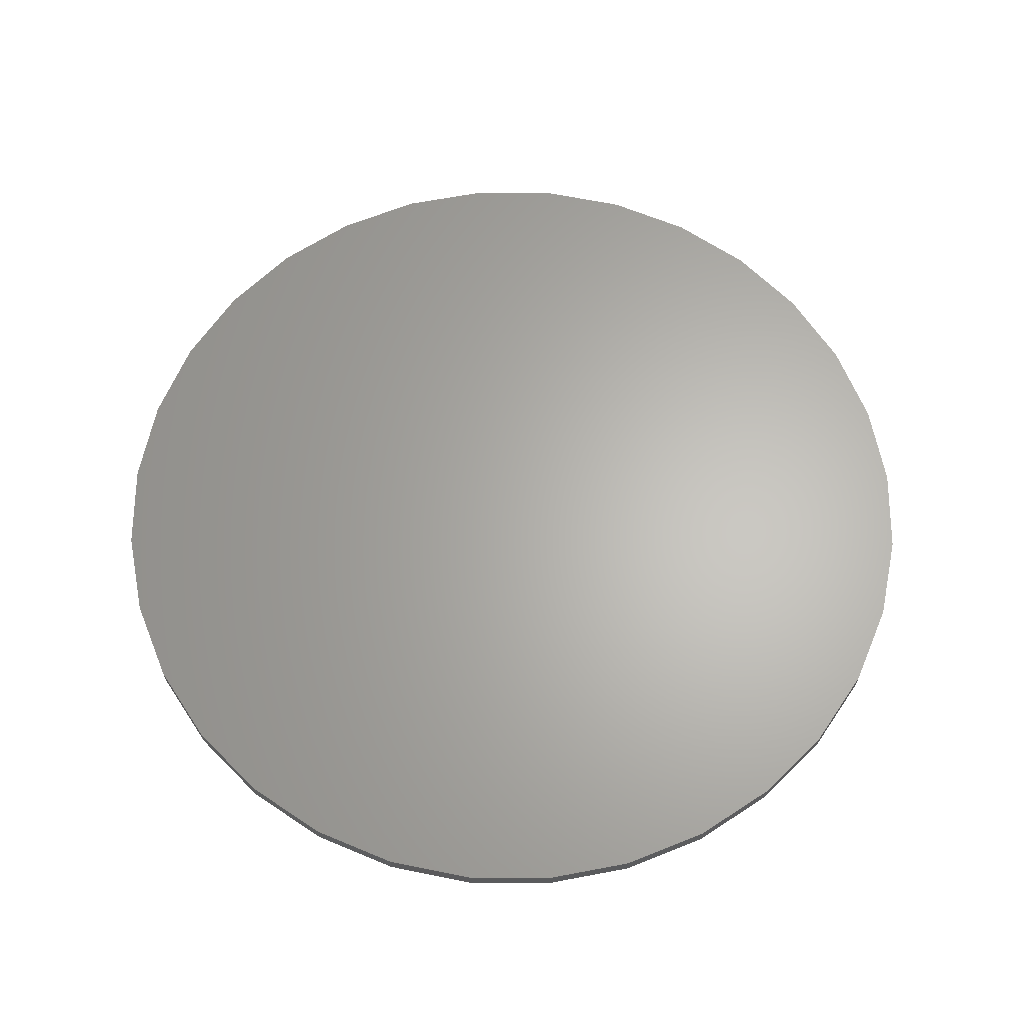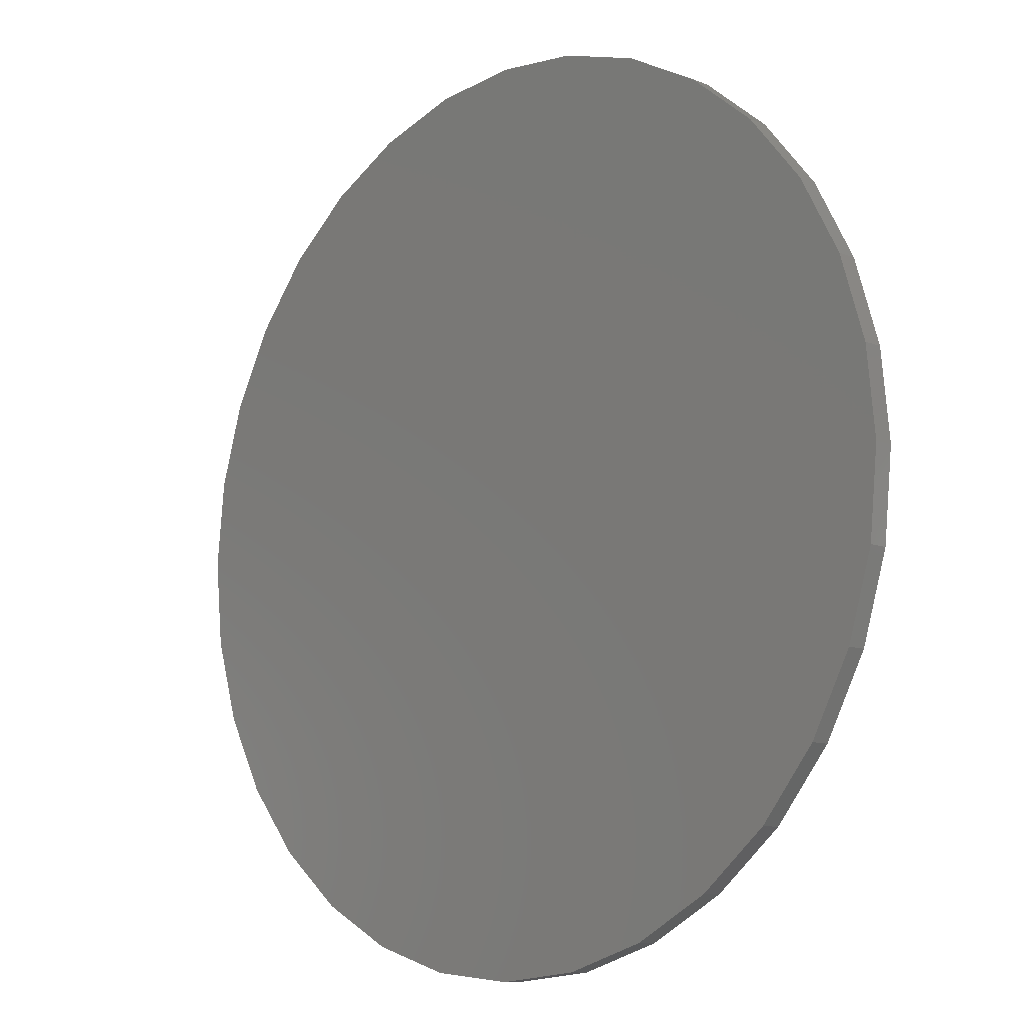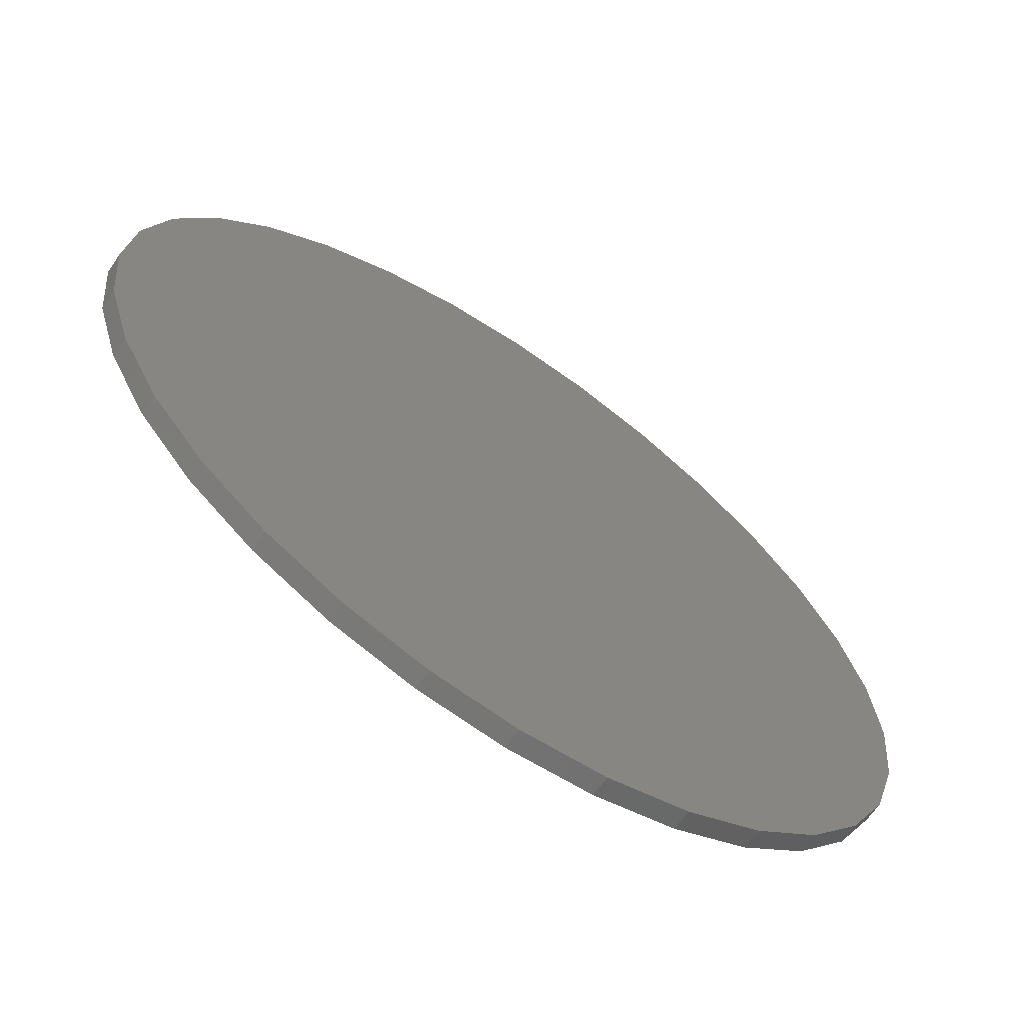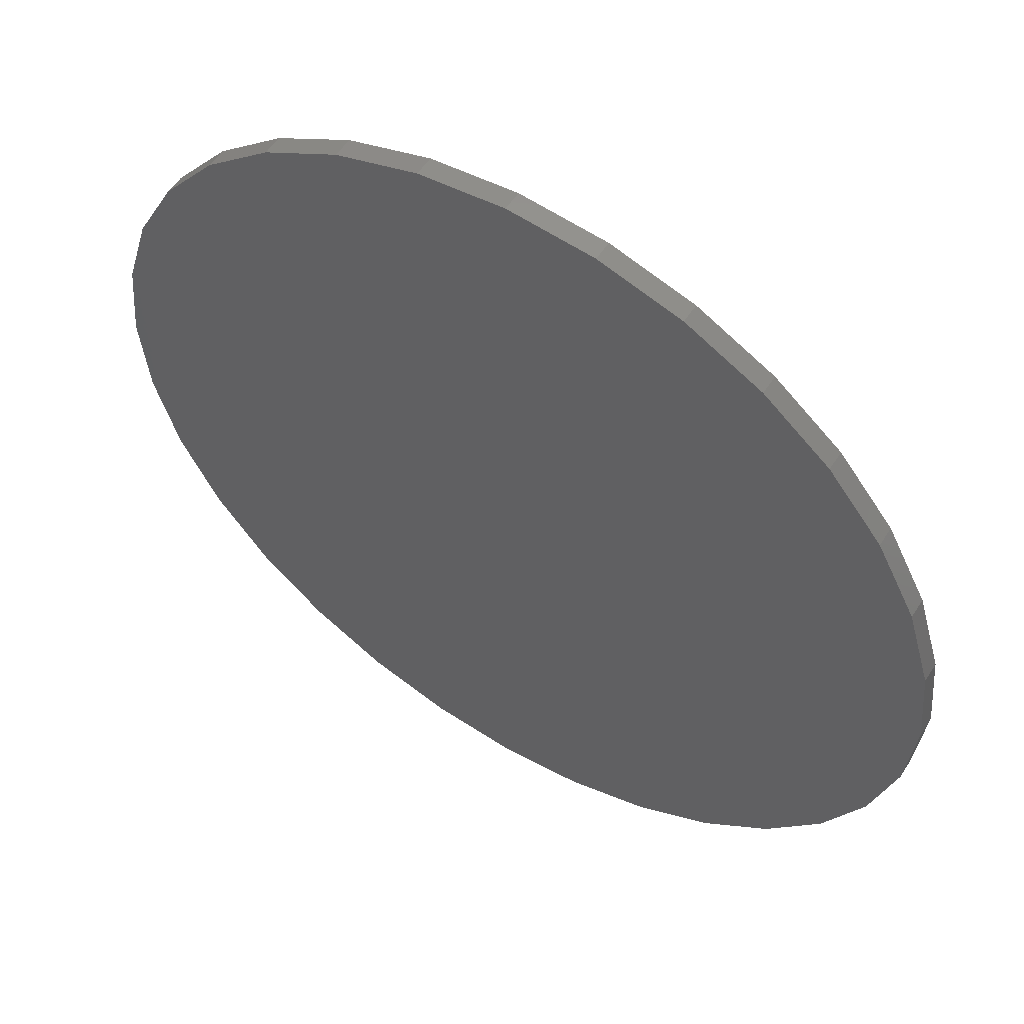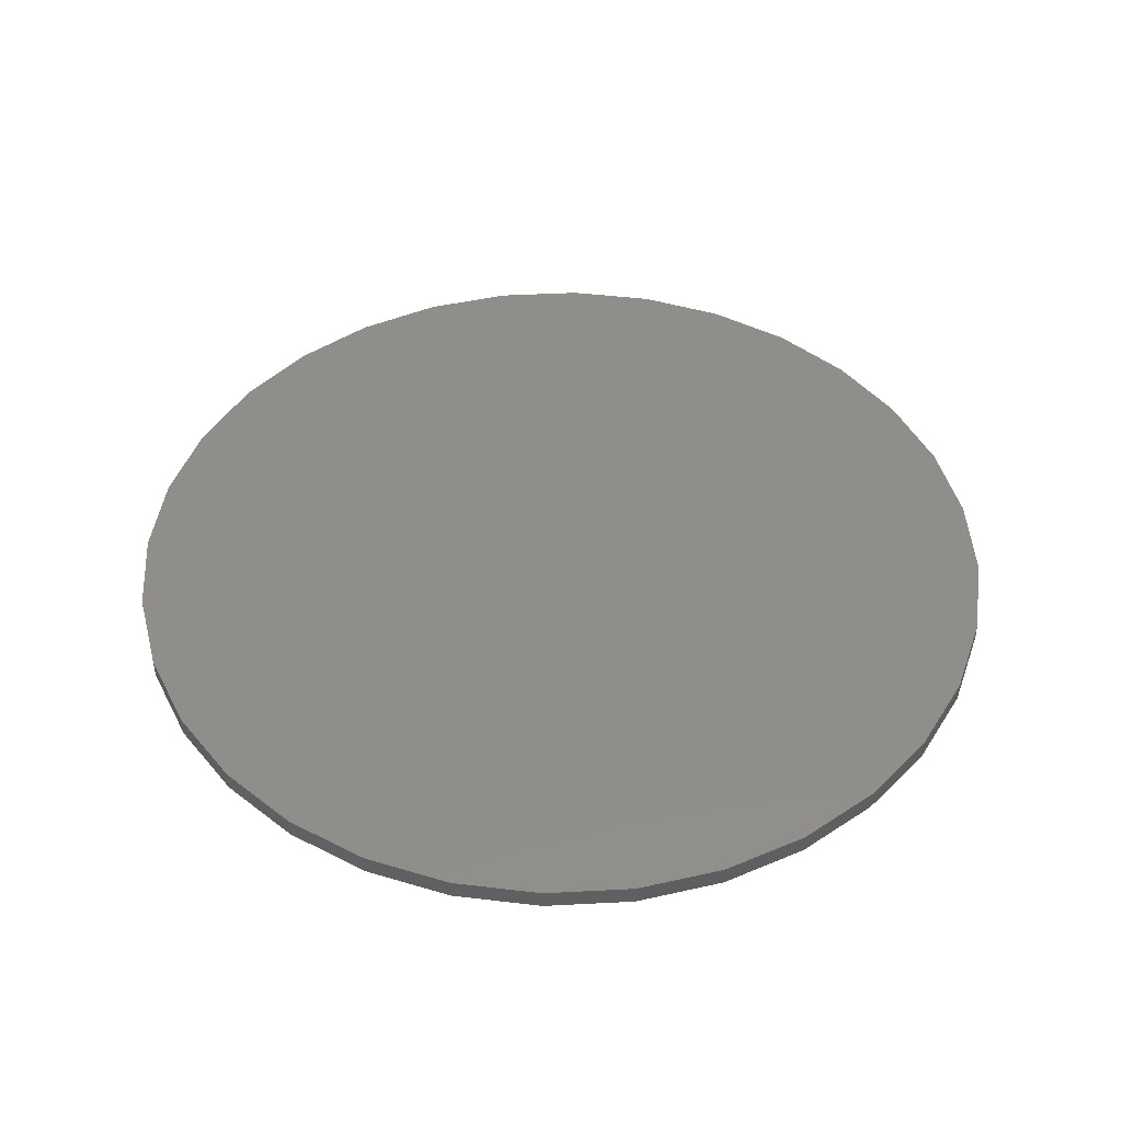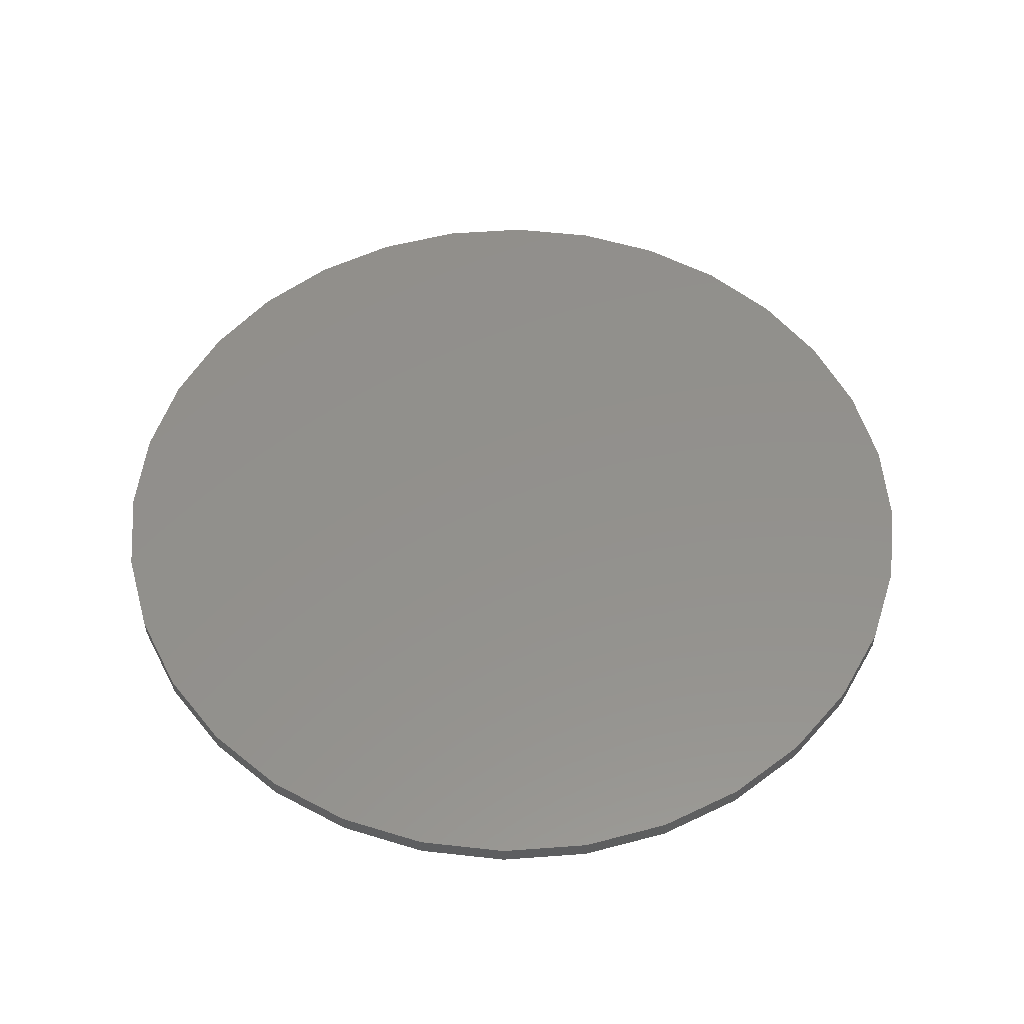
<metadata>
{"format":"stl","ext":"stl","renderer":"f3d","projection":"perspective","resolution":1024,"background":"white","views":[{"elev":64.4,"azim":163.5,"up":"+Y"},{"elev":-10.6,"azim":-134.5,"up":"+Z"},{"elev":-65.9,"azim":145.6,"up":"+Z"},{"elev":55.1,"azim":-147.7,"up":"+Z"},{"elev":45.5,"azim":-110.3,"up":"+Y"},{"elev":54.2,"azim":-145.1,"up":"+Y"}]}
</metadata>
<code>
# stl→obj: 128 verts, 252 faces
v -0.1276 -0.03125 0.6814
v 0.007895 -0.03125 0.6869
v 0.007895 -0.03125 0.6947
v -0.1261 -0.03125 0.6737
v -0.258 -0.03125 0.6419
v -0.255 -0.03125 0.6346
v -0.3781 -0.03125 0.5777
v -0.3737 -0.03125 0.5712
v -0.4834 -0.03125 0.4913
v -0.4778 -0.03125 0.4857
v -0.5698 -0.03125 0.386
v -0.5633 -0.03125 0.3816
v -0.634 -0.03125 0.2659
v -0.6267 -0.03125 0.2629
v -0.6735 -0.03125 0.1355
v -0.6658 -0.03125 0.134
v -0.6267 -0.03125 -0.2629
v -0.6658 -0.03125 -0.134
v -0.6735 -0.03125 -0.1355
v -0.634 -0.03125 -0.2659
v -0.5633 -0.03125 -0.3816
v -0.5698 -0.03125 -0.386
v -0.4778 -0.03125 -0.4857
v -0.4834 -0.03125 -0.4913
v -0.3737 -0.03125 -0.5712
v -0.3781 -0.03125 -0.5777
v -0.255 -0.03125 -0.6346
v -0.258 -0.03125 -0.6419
v -0.1261 -0.03125 -0.6737
v -0.1276 -0.03125 -0.6814
v 0.007895 -0.03125 -0.6869
v 0.007895 -0.03125 -0.6947
v 0.1434 -0.03125 0.6814
v 0.1419 -0.03125 0.6737
v 0.2738 -0.03125 0.6419
v 0.2708 -0.03125 0.6346
v 0.3939 -0.03125 0.5777
v 0.3895 -0.03125 0.5712
v 0.4991 -0.03125 0.4913
v 0.4936 -0.03125 0.4857
v 0.5855 -0.03125 0.386
v 0.5791 -0.03125 0.3816
v 0.6497 -0.03125 0.2659
v 0.6425 -0.03125 0.2629
v 0.6893 -0.03125 0.1355
v 0.6816 -0.03125 0.134
v 0.6948 -0.03125 3.506e-16
v 0.6893 -0.03125 -0.1355
v 0.6816 -0.03125 -0.134
v 0.6425 -0.03125 -0.2629
v 0.6497 -0.03125 -0.2659
v 0.5791 -0.03125 -0.3816
v 0.5855 -0.03125 -0.386
v 0.4936 -0.03125 -0.4857
v 0.4991 -0.03125 -0.4913
v 0.3895 -0.03125 -0.5712
v 0.3939 -0.03125 -0.5777
v 0.2708 -0.03125 -0.6346
v 0.2738 -0.03125 -0.6419
v 0.1419 -0.03125 -0.6737
v 0.1434 -0.03125 -0.6814
v 0.7026 -0.03125 -8.895e-17
v -0.6868 -0.03125 3.897e-16
v -0.679 -0.03125 7.978e-17
v 0.007895 -0.007812 -0.6869
v 0.1419 -0.007812 -0.6737
v 0.2708 -0.007812 -0.6346
v 0.3895 -0.007812 -0.5712
v 0.4936 -0.007812 -0.4857
v 0.5791 -0.007812 -0.3816
v 0.6425 -0.007812 -0.2629
v 0.6816 -0.007812 -0.134
v 0.6948 -0.007812 -2.567e-16
v -0.1261 -0.007812 -0.6737
v -0.255 -0.007812 -0.6346
v -0.3737 -0.007812 -0.5712
v -0.4778 -0.007812 -0.4857
v -0.5633 -0.007812 -0.3816
v -0.6267 -0.007812 -0.2629
v -0.6658 -0.007812 -0.134
v -0.679 -0.007812 7.978e-17
v 0.007895 -0.007812 0.6869
v -0.1261 -0.007812 0.6737
v -0.255 -0.007812 0.6346
v -0.3737 -0.007812 0.5712
v -0.4778 -0.007812 0.4857
v -0.5633 -0.007812 0.3816
v -0.6267 -0.007812 0.2629
v -0.6658 -0.007812 0.134
v 0.1419 -0.007812 0.6737
v 0.2708 -0.007812 0.6346
v 0.3895 -0.007812 0.5712
v 0.4936 -0.007812 0.4857
v 0.5791 -0.007812 0.3816
v 0.6425 -0.007812 0.2629
v 0.6816 -0.007812 0.134
v 0.007895 8.5e-17 0.6947
v 0.1434 1e-16 0.6814
v -0.1276 6.995e-17 0.6814
v 0.007895 8.5e-17 -0.6947
v -0.1276 6.995e-17 -0.6814
v 0.1434 1e-16 -0.6814
v -0.258 5.548e-17 -0.6419
v 0.2738 1.145e-16 -0.6419
v -0.3781 4.215e-17 -0.5777
v 0.3939 1.279e-16 -0.5777
v -0.4834 3.046e-17 -0.4913
v 0.4991 1.395e-16 -0.4913
v -0.5698 2.087e-17 -0.386
v 0.5855 1.491e-16 -0.386
v -0.634 1.374e-17 -0.2659
v 0.6497 1.563e-16 -0.2659
v -0.6735 9.352e-18 -0.1355
v 0.6893 1.607e-16 -0.1355
v -0.6868 7.87e-18 3.897e-16
v 0.7026 1.621e-16 -8.895e-17
v -0.6735 9.352e-18 0.1355
v 0.6893 1.607e-16 0.1355
v -0.634 1.374e-17 0.2659
v 0.6497 1.563e-16 0.2659
v -0.5698 2.087e-17 0.386
v 0.5855 1.491e-16 0.386
v -0.4834 3.046e-17 0.4913
v 0.4991 1.395e-16 0.4913
v -0.3781 4.215e-17 0.5777
v 0.3939 1.279e-16 0.5777
v -0.258 5.548e-17 0.6419
v 0.2738 1.145e-16 0.6419
f 1 2 3
f 4 2 1
f 1 5 4
f 4 5 6
f 6 5 7
f 6 7 8
f 8 7 9
f 8 9 10
f 10 9 11
f 10 11 12
f 12 11 13
f 12 13 14
f 14 13 15
f 14 15 16
f 17 18 19
f 19 20 17
f 21 17 20
f 20 22 21
f 23 21 22
f 22 24 23
f 25 23 24
f 24 26 25
f 27 25 26
f 26 28 27
f 29 27 28
f 28 30 29
f 29 30 31
f 31 30 32
f 2 33 3
f 33 2 34
f 33 34 35
f 34 36 35
f 37 35 36
f 36 38 37
f 39 37 38
f 38 40 39
f 41 39 40
f 40 42 41
f 43 41 42
f 42 44 43
f 45 43 44
f 44 46 45
f 47 45 46
f 48 49 50
f 48 50 51
f 51 50 52
f 51 52 53
f 53 52 54
f 53 54 55
f 55 54 56
f 55 56 57
f 57 56 58
f 57 58 59
f 59 58 60
f 59 60 61
f 60 31 61
f 61 31 32
f 62 45 47
f 62 47 49
f 62 49 48
f 63 19 18
f 63 18 64
f 63 64 16
f 63 16 15
f 65 60 66
f 66 60 58
f 66 58 67
f 67 58 56
f 67 56 68
f 68 56 54
f 68 54 69
f 69 54 52
f 69 52 70
f 70 52 50
f 70 50 71
f 71 50 49
f 71 49 72
f 72 49 47
f 72 47 73
f 60 65 31
f 31 65 74
f 31 74 29
f 29 74 75
f 29 75 27
f 27 75 76
f 27 76 25
f 25 76 77
f 25 77 23
f 23 77 78
f 23 78 21
f 21 78 79
f 21 79 17
f 17 79 80
f 17 80 18
f 18 80 81
f 18 81 64
f 82 4 83
f 83 4 6
f 83 6 84
f 84 6 8
f 84 8 85
f 85 8 10
f 85 10 86
f 86 10 12
f 86 12 87
f 87 12 14
f 87 14 88
f 88 14 16
f 88 16 89
f 89 16 64
f 89 64 81
f 4 82 2
f 2 82 90
f 2 90 34
f 34 90 91
f 34 91 36
f 36 91 92
f 36 92 38
f 38 92 93
f 38 93 40
f 40 93 94
f 40 94 42
f 42 94 95
f 42 95 44
f 44 95 96
f 44 96 46
f 46 96 73
f 46 73 47
f 83 90 82
f 90 83 91
f 91 83 84
f 91 84 92
f 92 84 85
f 92 85 93
f 93 85 86
f 93 86 94
f 94 86 87
f 94 87 95
f 95 87 88
f 95 88 96
f 96 88 89
f 96 89 73
f 73 89 81
f 73 81 72
f 72 81 80
f 72 80 71
f 71 80 79
f 71 79 70
f 70 79 78
f 70 78 69
f 69 78 77
f 69 77 68
f 68 77 76
f 68 76 67
f 67 76 75
f 67 75 66
f 66 75 74
f 66 74 65
f 97 98 99
f 100 101 102
f 102 101 103
f 102 103 104
f 104 103 105
f 104 105 106
f 106 105 107
f 106 107 108
f 108 107 109
f 108 109 110
f 110 109 111
f 110 111 112
f 112 111 113
f 112 113 114
f 114 113 115
f 114 115 116
f 116 115 117
f 116 117 118
f 118 117 119
f 118 119 120
f 120 119 121
f 120 121 122
f 122 121 123
f 122 123 124
f 124 123 125
f 124 125 126
f 126 125 127
f 126 127 128
f 128 127 99
f 128 99 98
f 116 62 114
f 114 62 48
f 114 48 112
f 112 48 51
f 112 51 110
f 110 51 53
f 110 53 108
f 108 53 55
f 108 55 106
f 106 55 57
f 106 57 104
f 104 57 59
f 104 59 102
f 102 59 61
f 102 61 100
f 100 61 32
f 100 32 101
f 101 32 30
f 101 30 103
f 103 30 28
f 103 28 105
f 105 28 26
f 105 26 107
f 107 26 24
f 107 24 109
f 109 24 22
f 109 22 111
f 111 22 20
f 111 20 113
f 113 20 19
f 113 19 115
f 115 19 63
f 115 63 117
f 117 63 15
f 117 15 119
f 119 15 13
f 119 13 121
f 121 13 11
f 121 11 123
f 123 11 9
f 123 9 125
f 125 9 7
f 125 7 127
f 127 7 5
f 127 5 99
f 99 5 1
f 99 1 97
f 97 1 3
f 97 3 98
f 98 3 33
f 98 33 128
f 128 33 35
f 128 35 126
f 126 35 37
f 126 37 124
f 124 37 39
f 124 39 122
f 122 39 41
f 122 41 120
f 120 41 43
f 120 43 118
f 118 43 45
f 118 45 116
f 116 45 62

</code>
